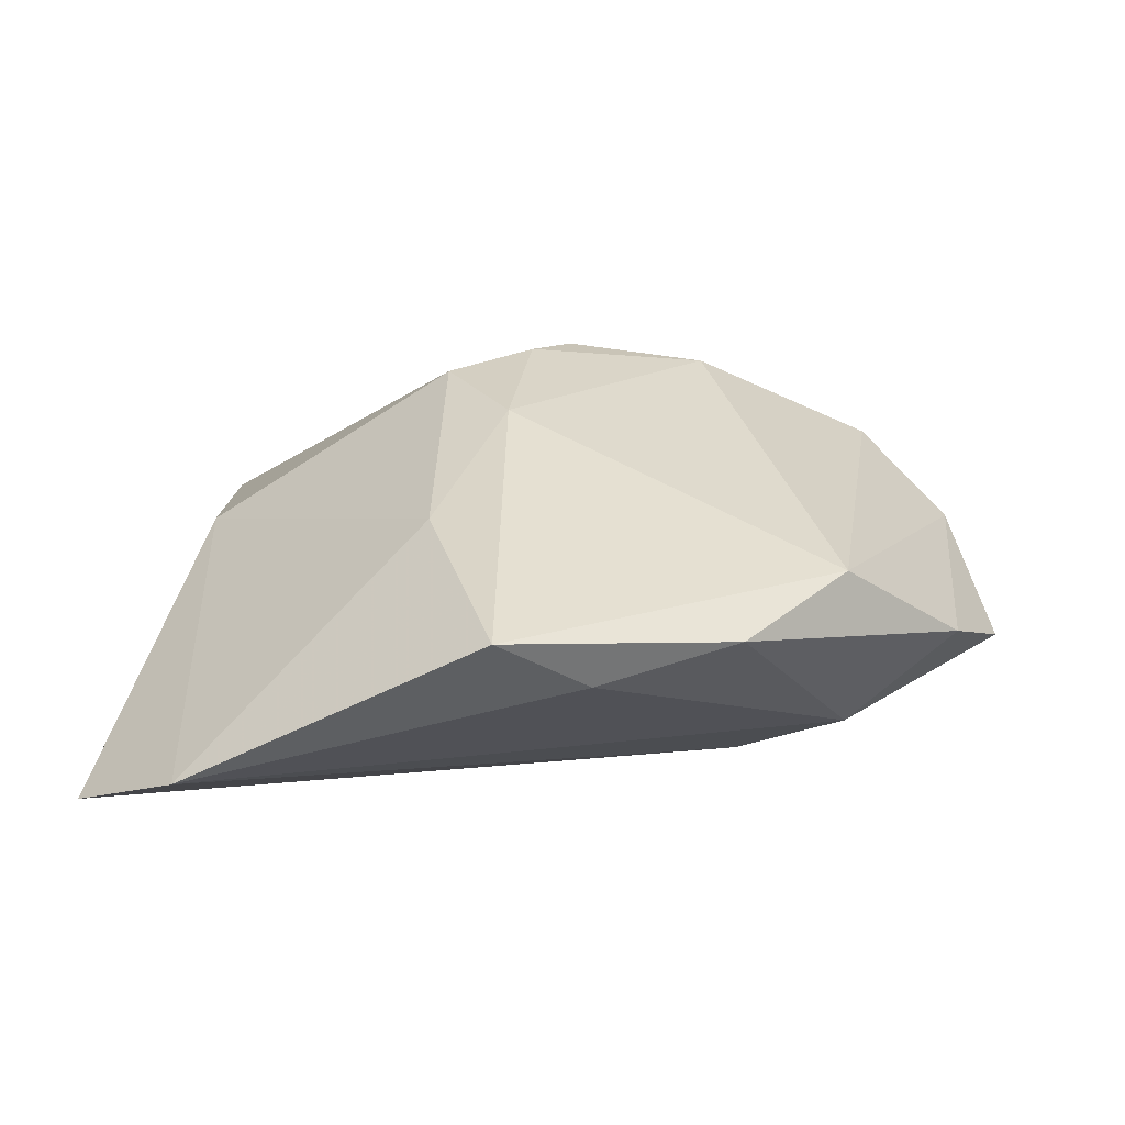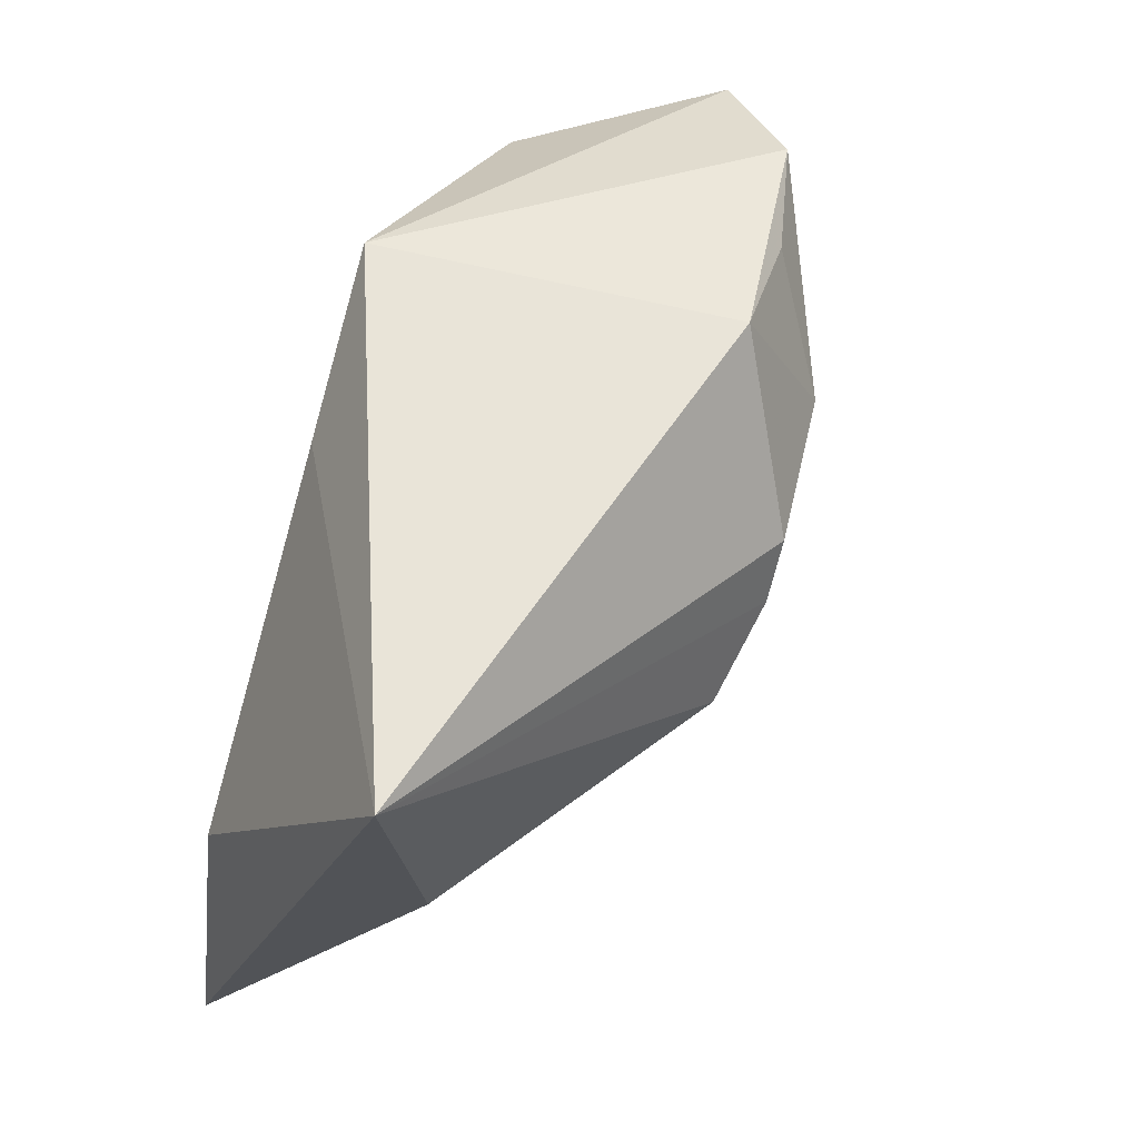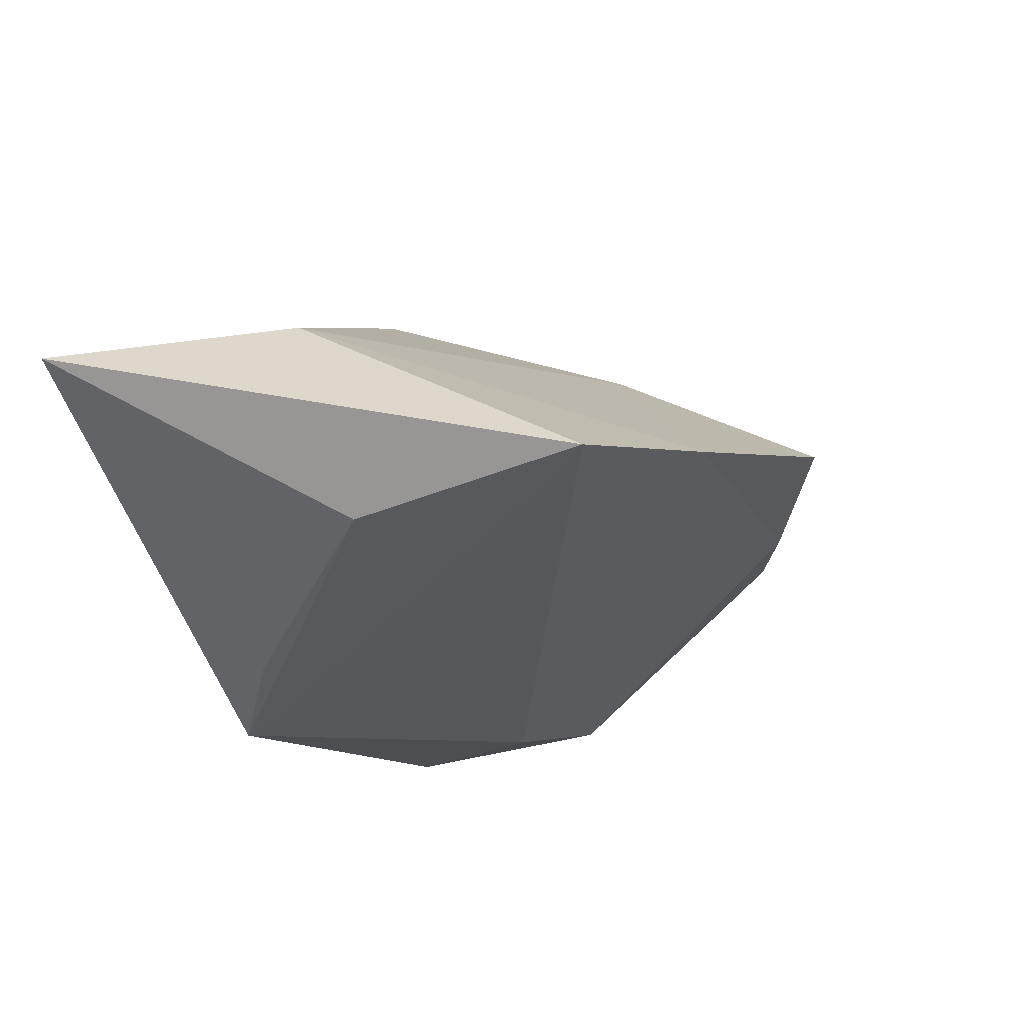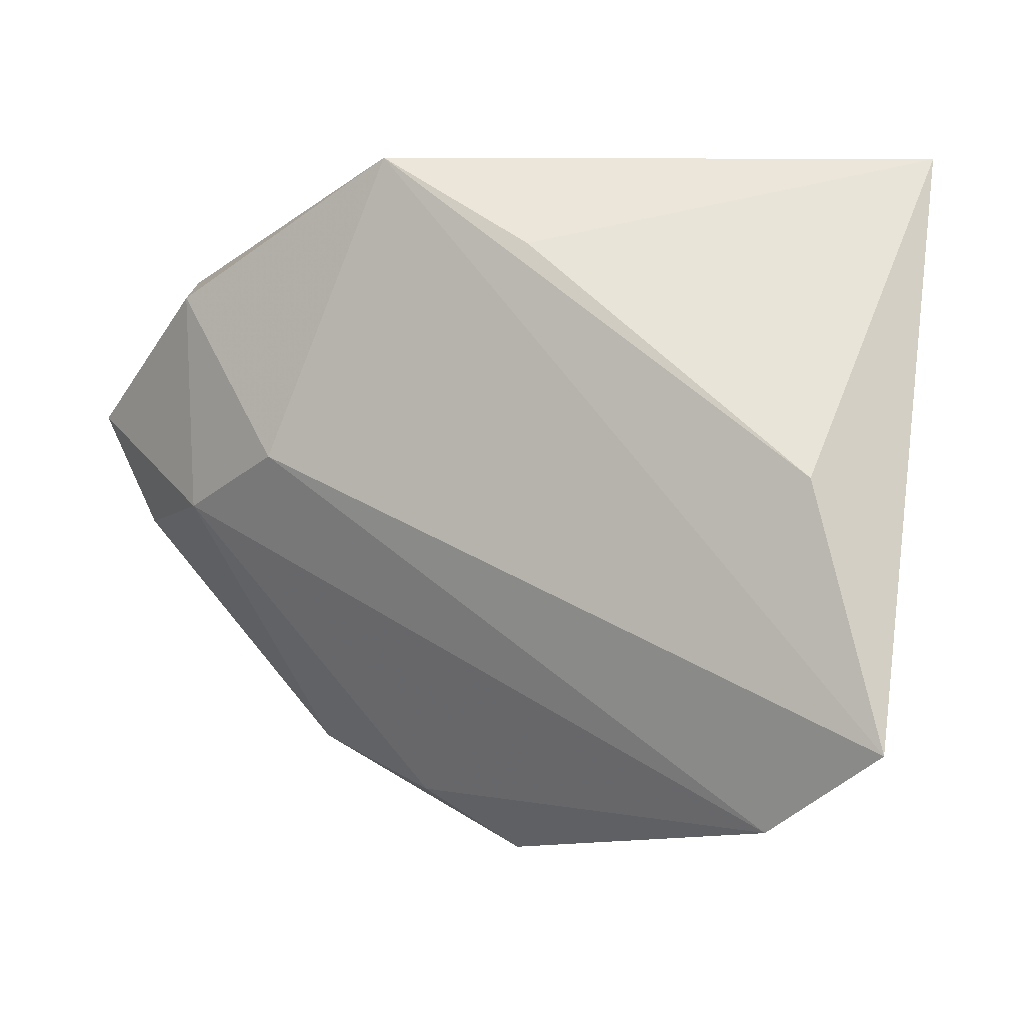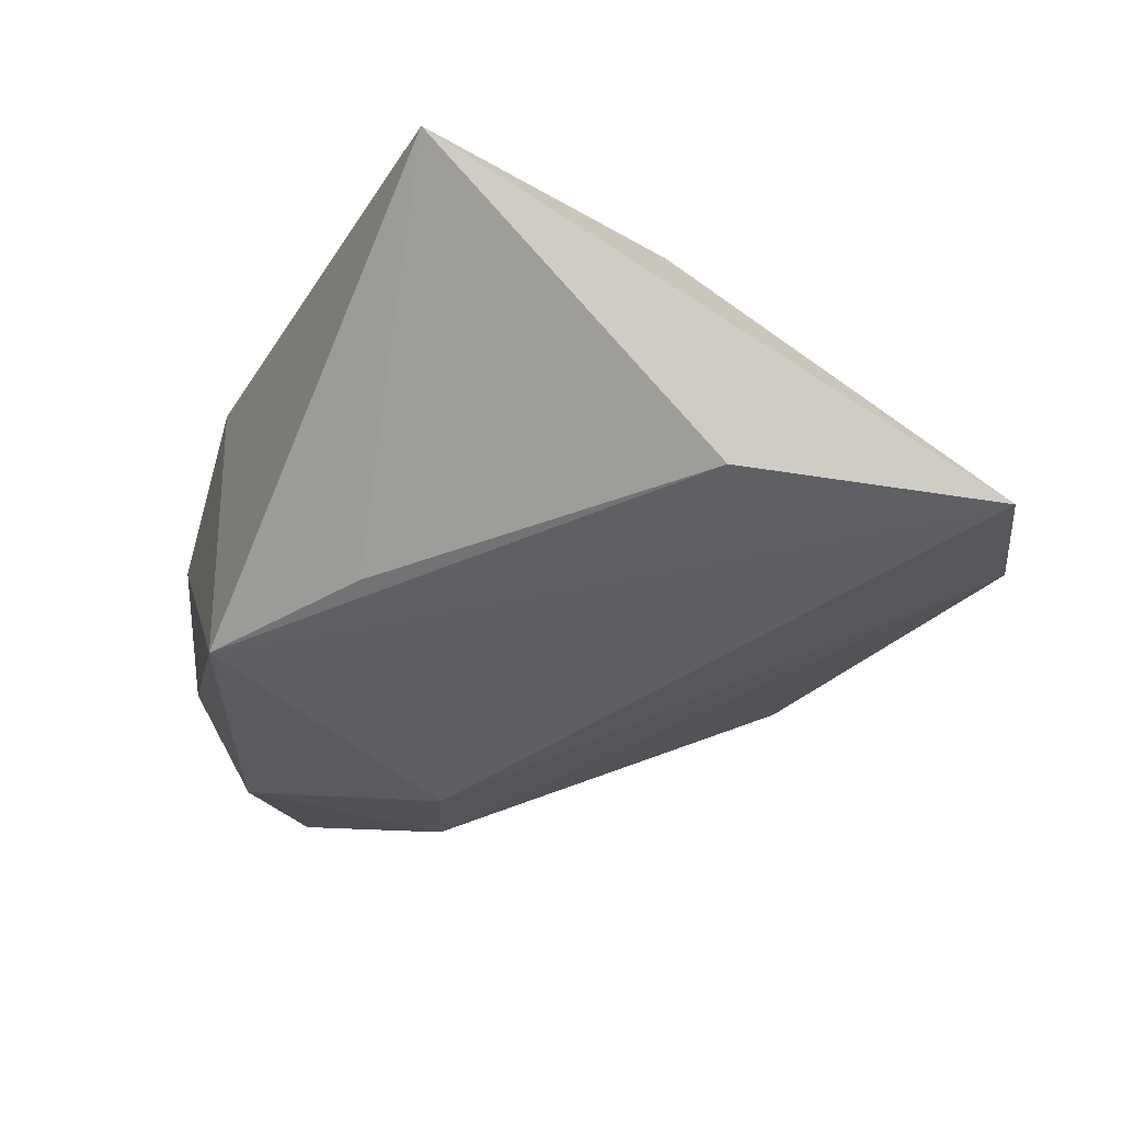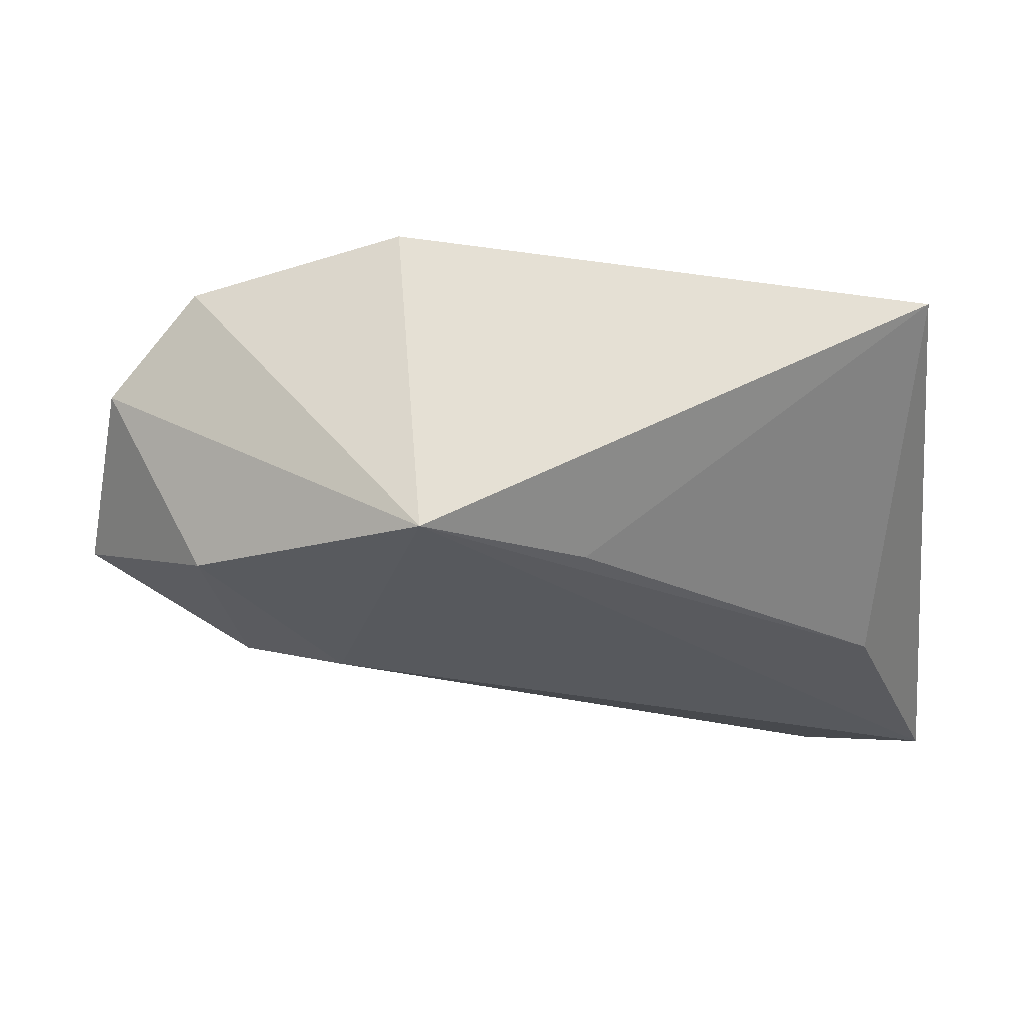
<metadata>
{"format":"obj","ext":"obj","renderer":"f3d","projection":"perspective","resolution":1024,"background":"white","views":[{"elev":11.7,"azim":9.0,"up":"+Z"},{"elev":58.6,"azim":-69.7,"up":"+Y"},{"elev":-28.7,"azim":-69.9,"up":"+Z"},{"elev":-1.9,"azim":-156.9,"up":"+Y"},{"elev":-41.5,"azim":-115.2,"up":"+Z"},{"elev":-29.5,"azim":-173.6,"up":"+Z"}]}
</metadata>
<code>
v 0.0597 0.004454 -0.006036
v 0.01012 0.03397 -0.02106
v -0.05183 0.0339 0.006009
v -0.05183 -0.03752 -0.02106
v 0.041 -0.02401 0.007856
v 0.02986 -0.03875 0.002203
v 0.019 0.0171 0.02801
v -0.03644 -0.04721 -0.0155
v 0.01312 -0.04498 -0.002283
v -0.002846 -0.01003 0.02442
v 0.04099 0.01877 -0.01649
v 0.01357 0.03494 0.021
v -0.01324 0.002866 0.02766
v 0.001112 0.01596 0.03019
v 0.04059 -0.008224 -0.0151
v -0.003139 0.009809 0.03002
v 0.0274 0.03085 0.02034
v 0.02618 -0.002435 -0.02106
v 0.003008 -0.05274 0.004245
v 0.0545 -0.009702 -0.002406
v 0.05284 0.02424 0.006125
v -0.0434 -0.006438 -0.02034
v -0.008612 0.02241 -0.0202
v -0.009068 -0.02951 0.01372
v 0.04091 0.03087 0.01674
v -0.0456 0.001192 0.00707
f 26 3 4
f 3 14 12
f 12 2 3
f 4 3 22
f 22 2 4
f 3 26 13
f 21 2 25
f 2 12 25
f 12 17 25
f 25 5 21
f 19 5 10
f 21 5 20
f 3 2 23
f 23 22 3
f 2 22 23
f 24 13 26
f 19 10 24
f 24 10 13
f 7 10 5
f 5 25 7
f 7 25 17
f 7 12 14
f 7 17 12
f 4 2 18
f 6 5 19
f 6 20 5
f 16 7 14
f 10 7 16
f 13 10 16
f 16 14 3
f 3 13 16
f 11 2 21
f 11 18 2
f 9 6 19
f 21 20 1
f 1 11 21
f 4 18 8
f 8 9 19
f 19 24 8
f 8 26 4
f 8 24 26
f 6 9 15
f 20 6 15
f 15 8 18
f 9 8 15
f 15 1 20
f 18 11 15
f 11 1 15

</code>
